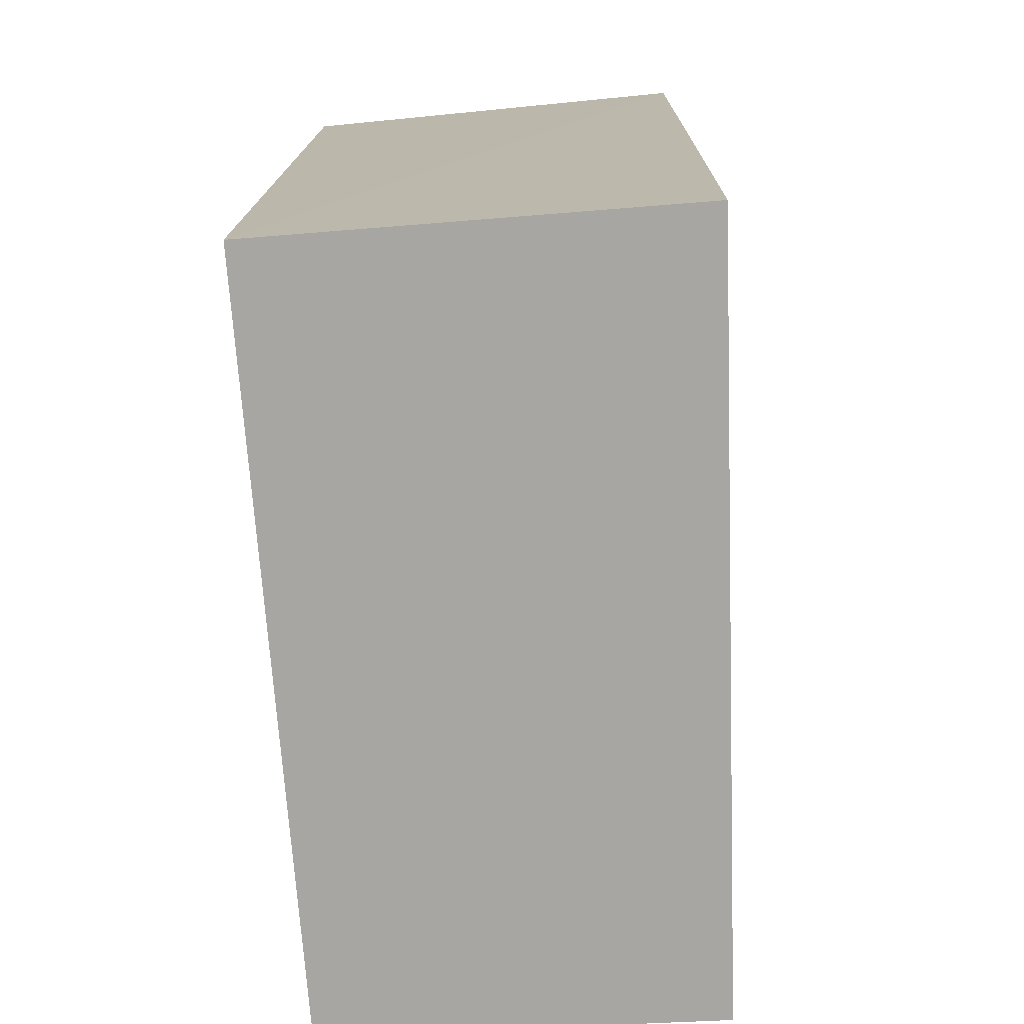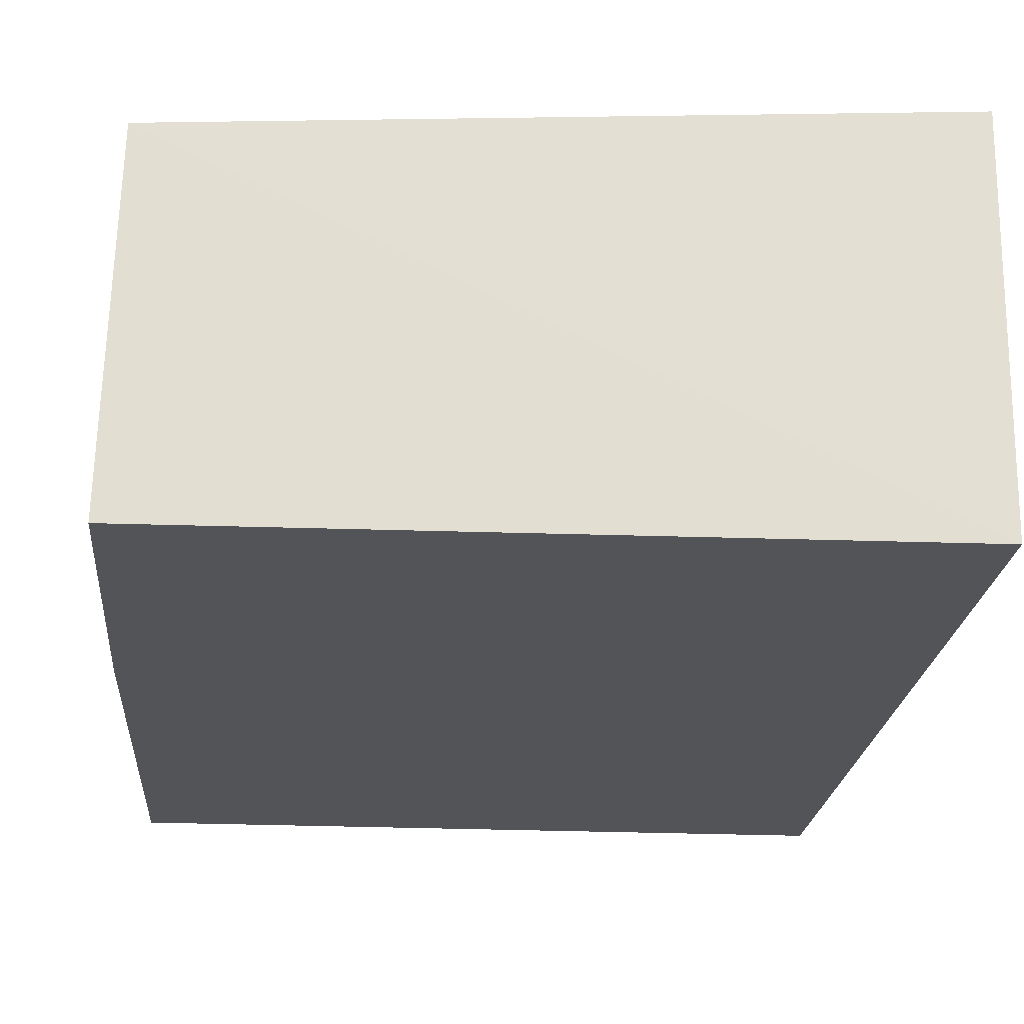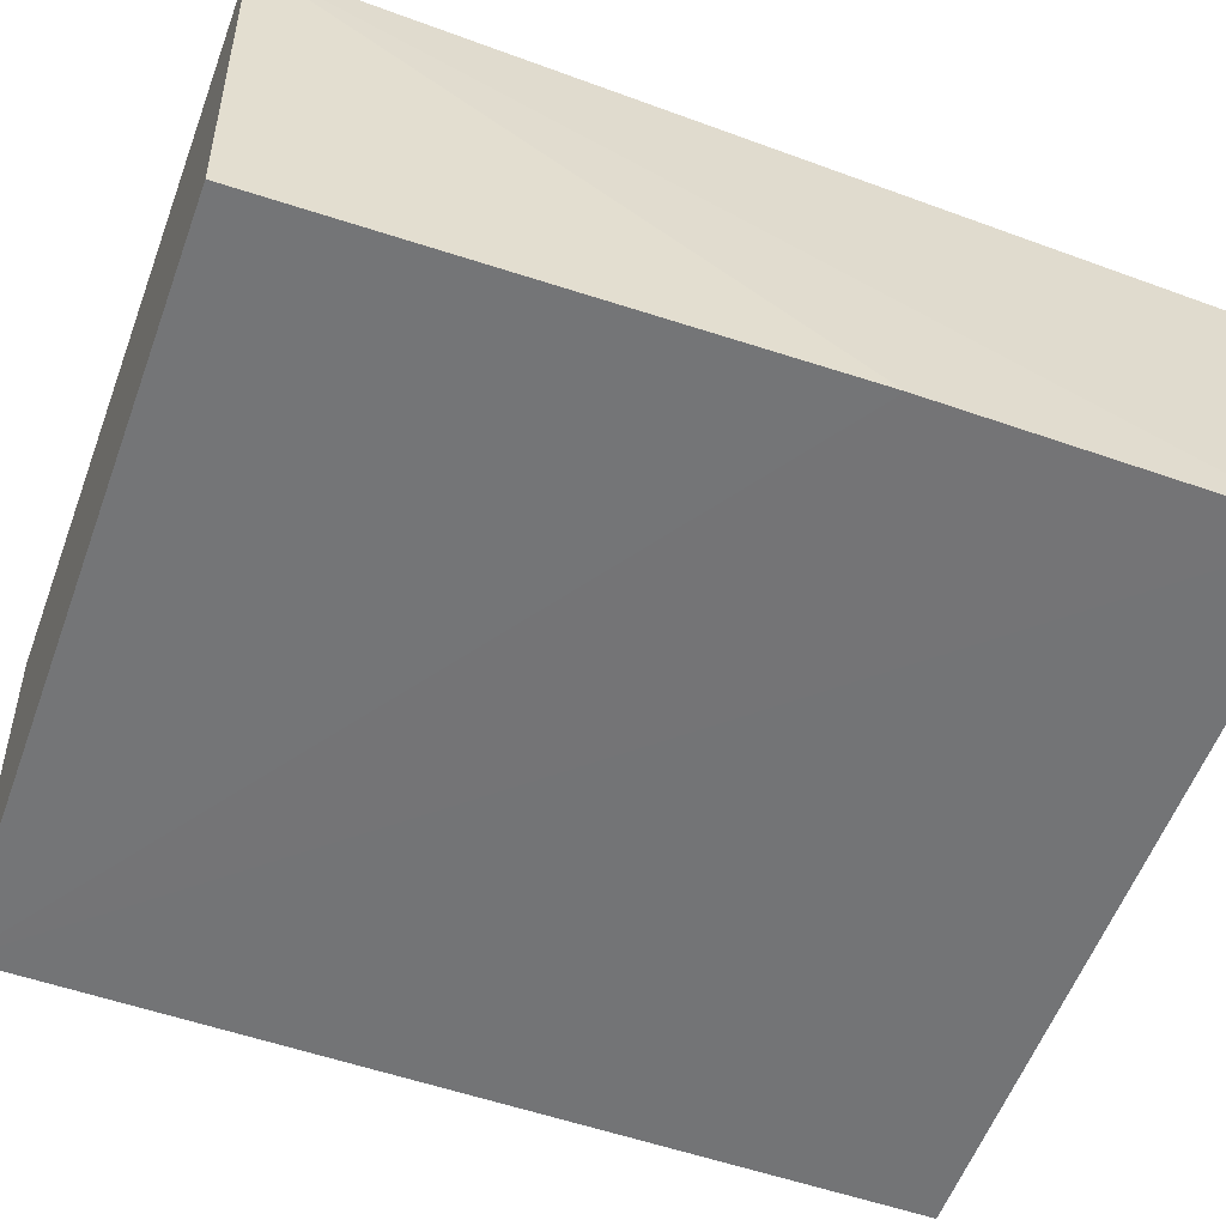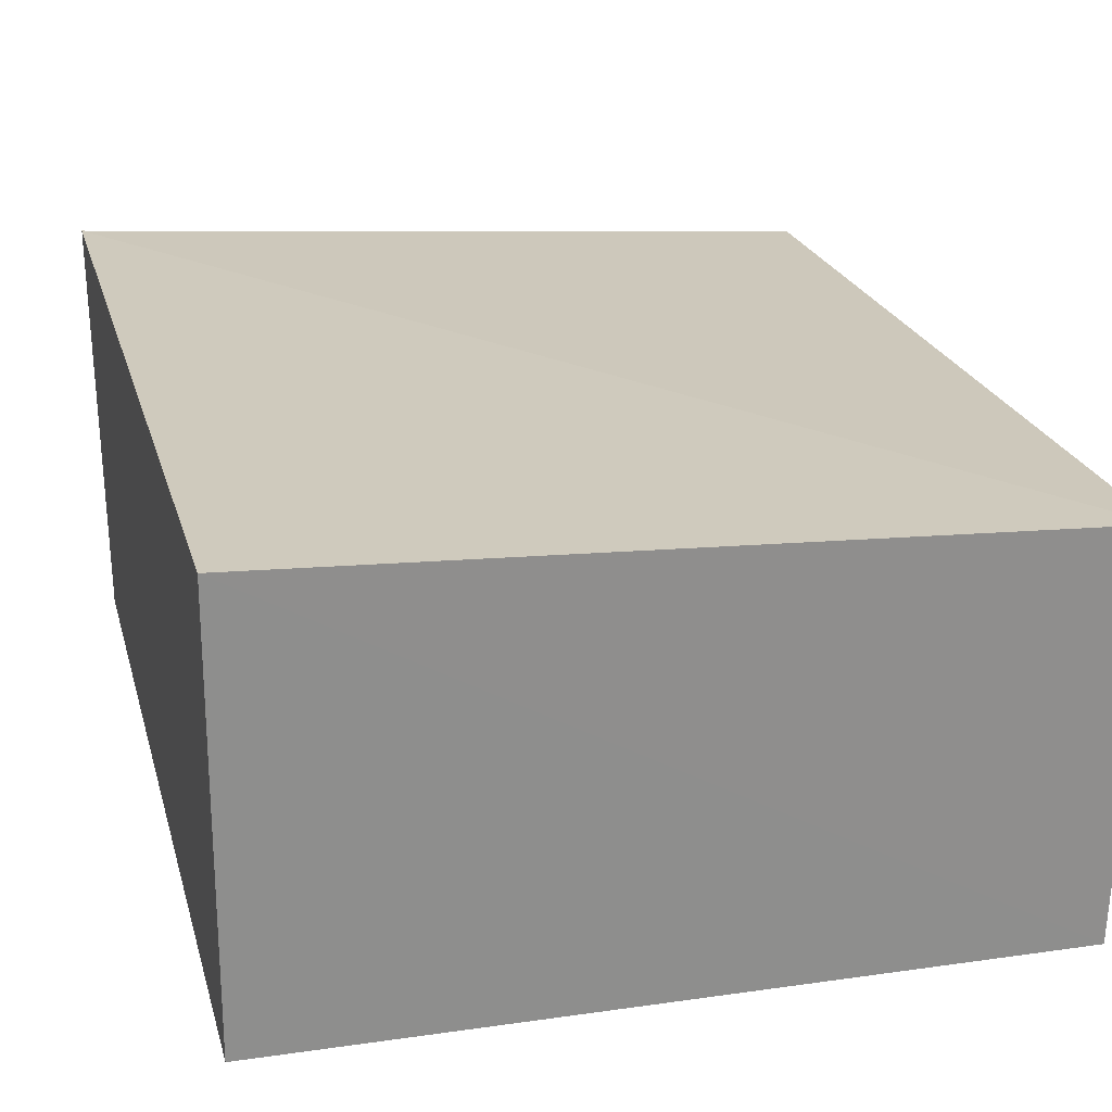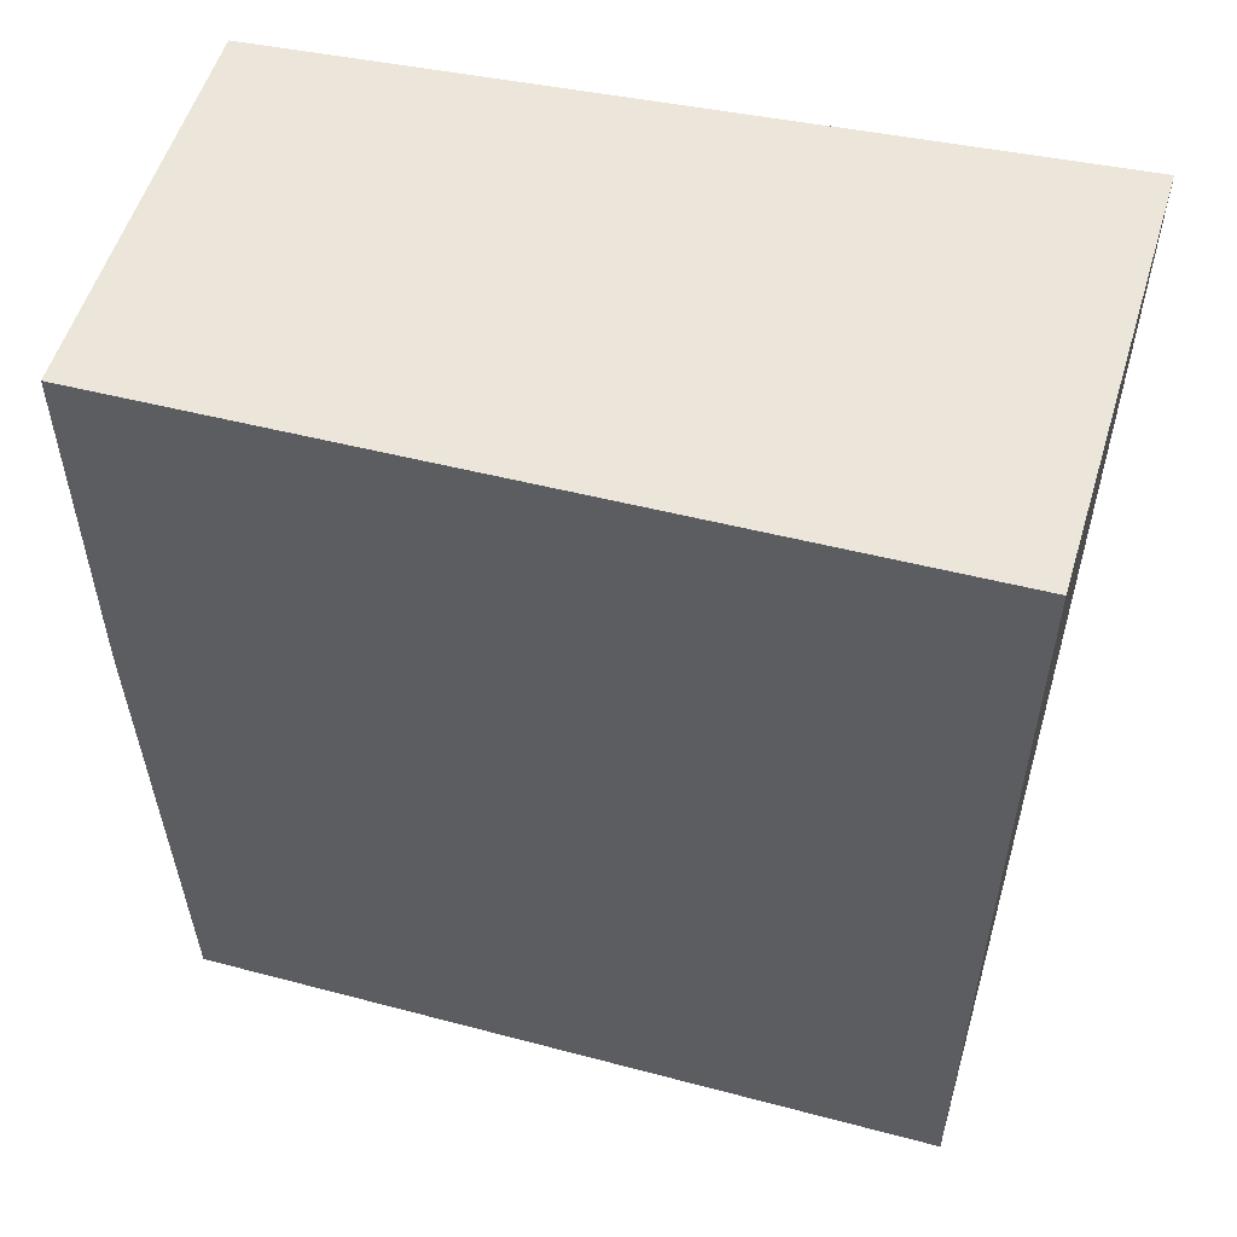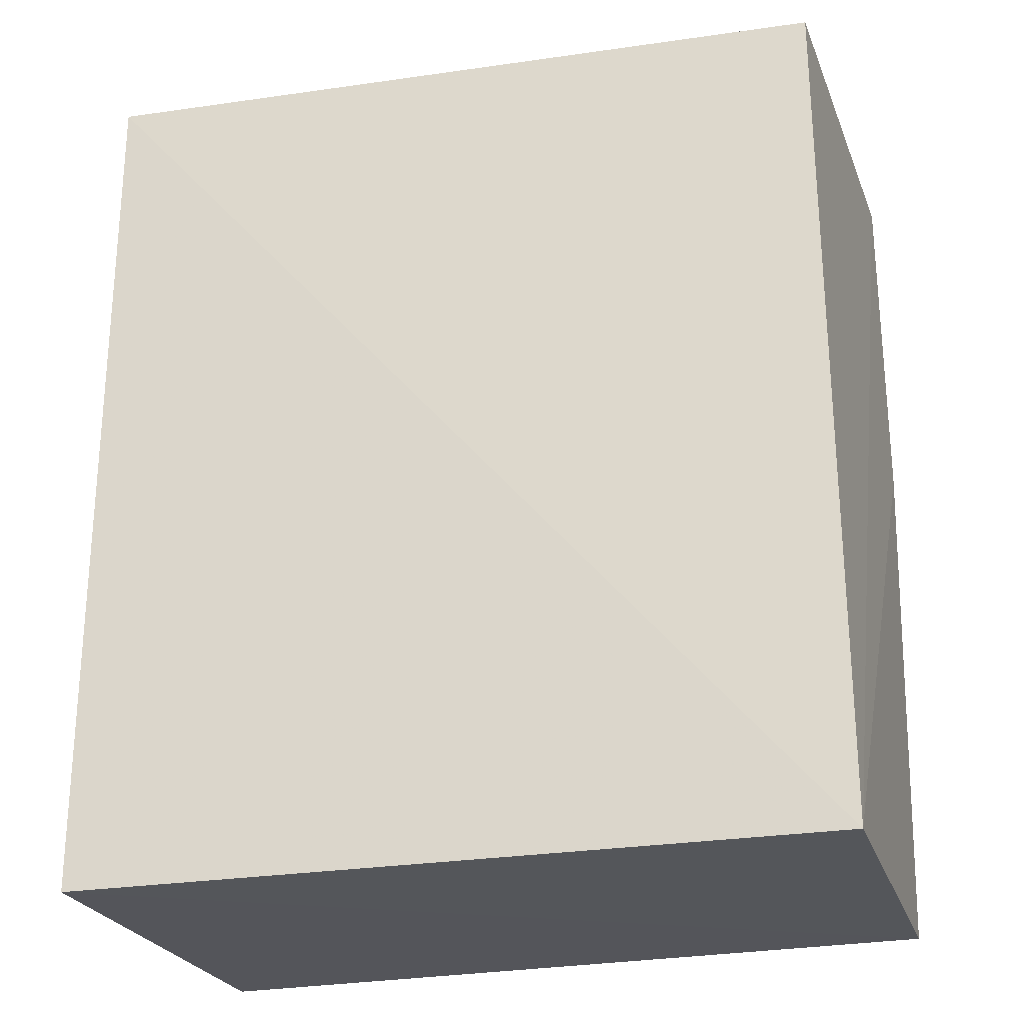
<metadata>
{"format":"obj","ext":"obj","renderer":"f3d","projection":"perspective","resolution":1024,"background":"white","views":[{"elev":-74.3,"azim":-85.3,"up":"+Y"},{"elev":-22.4,"azim":174.3,"up":"+Z"},{"elev":-56.8,"azim":69.3,"up":"+Z"},{"elev":23.0,"azim":-14.4,"up":"+Z"},{"elev":55.1,"azim":-164.0,"up":"+Y"},{"elev":-27.2,"azim":17.3,"up":"+Y"}]}
</metadata>
<code>
v 0.1777 0.01927 0.01729
v 0.1777 -0.02131 0.01774
v 0.1774 -0.02071 8.9e-05
v 0.1436 0.01959 0.0009038
v 0.1433 0.01971 0.01966
v 0.1435 -0.02118 0.01946
v 0.1781 0.01895 0.000626
v 0.1435 -0.02047 0.0002127
v 0.178 0.002931 0.0003801
f 5 2 1
f 5 1 4
f 6 3 2
f 6 2 5
f 7 4 1
f 7 1 2
f 8 3 6
f 8 4 7
f 8 6 5
f 8 5 4
f 9 7 2
f 9 2 3
f 9 8 7
f 9 3 8

</code>
